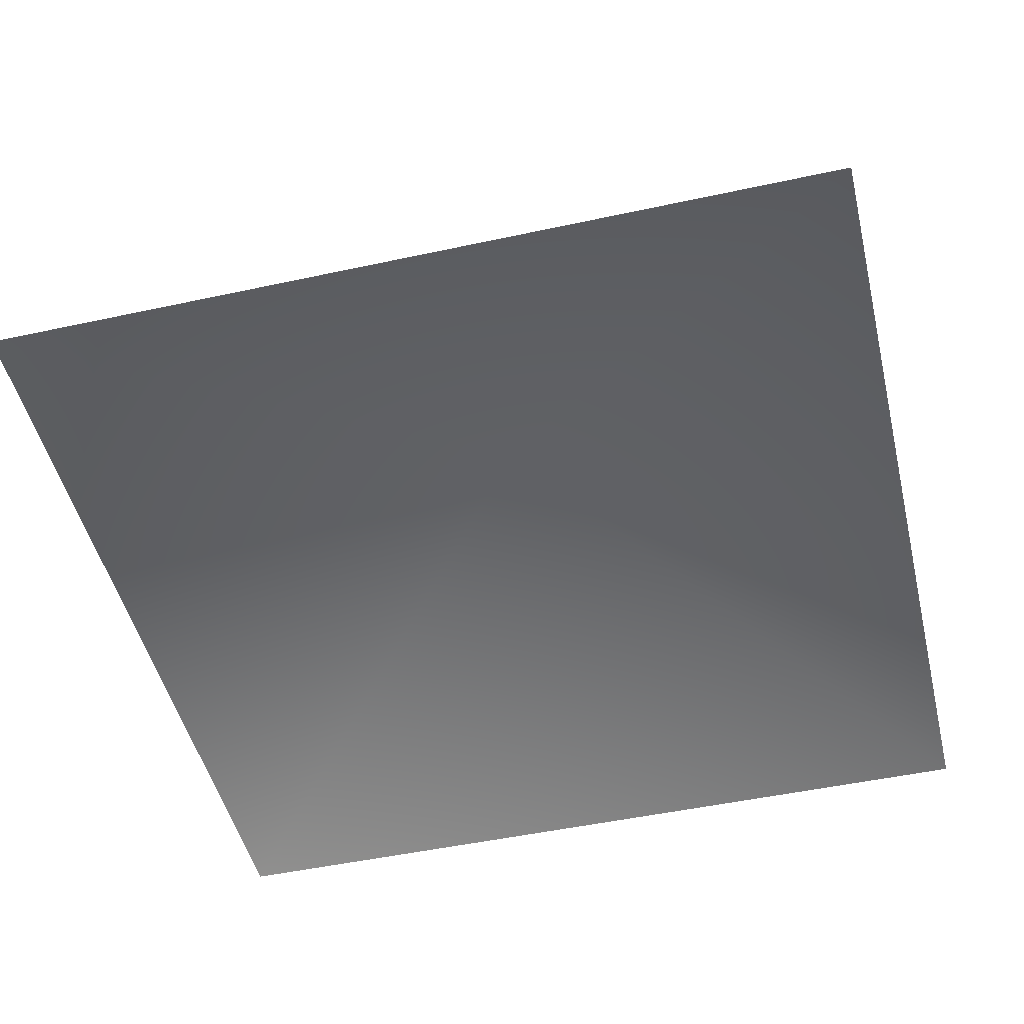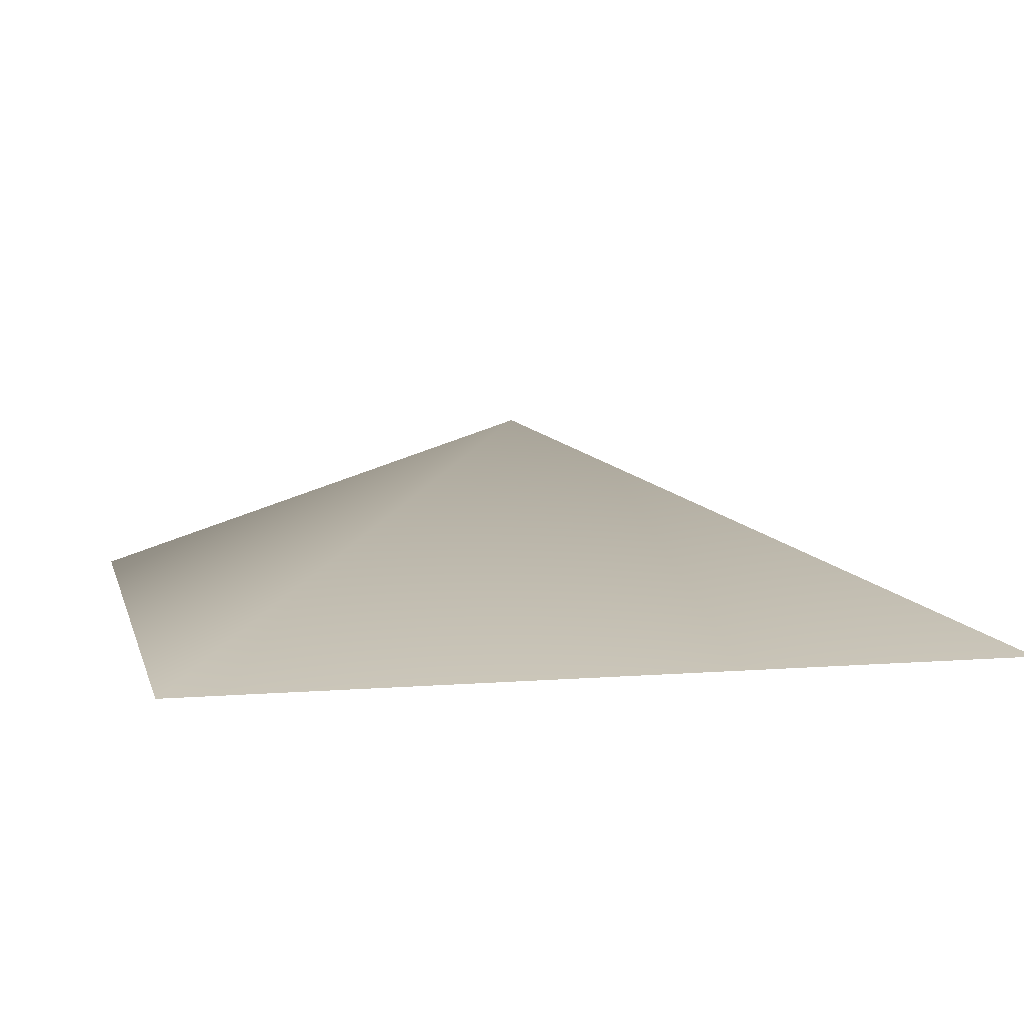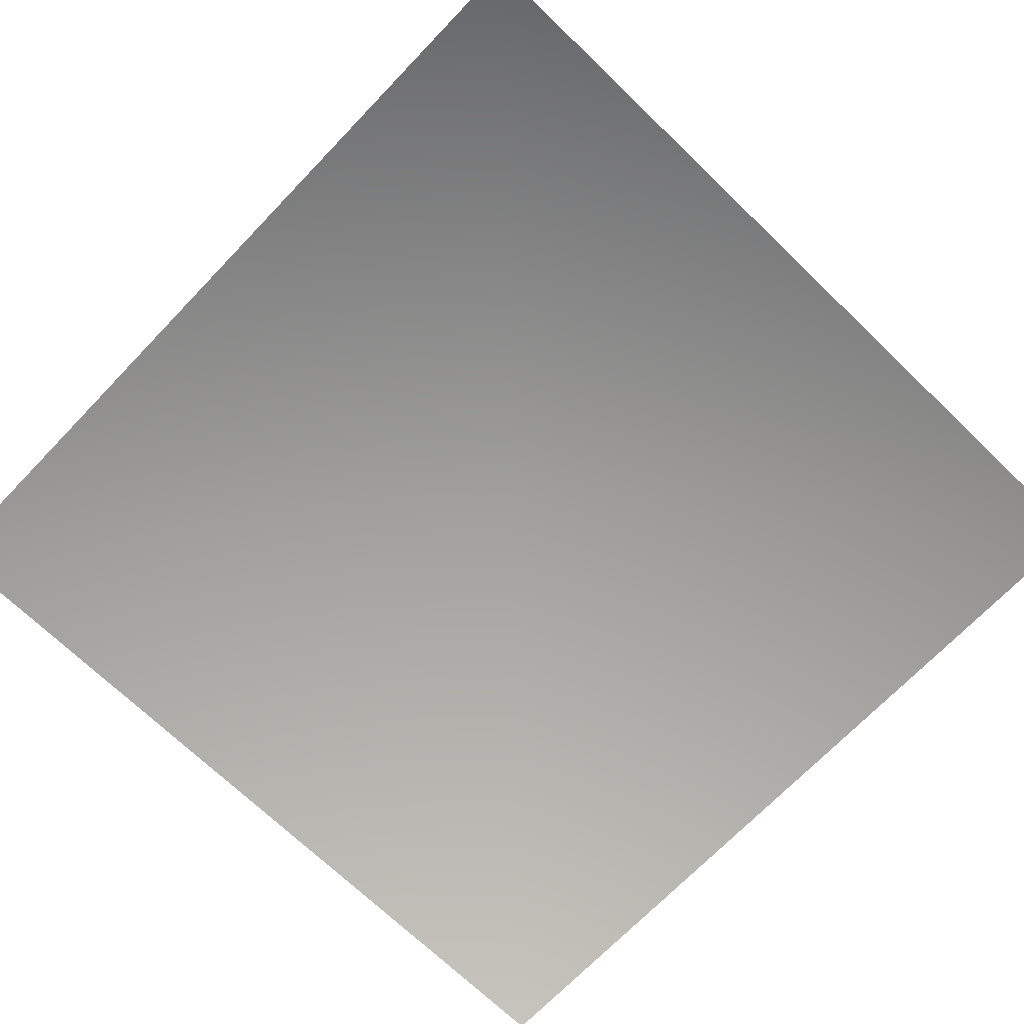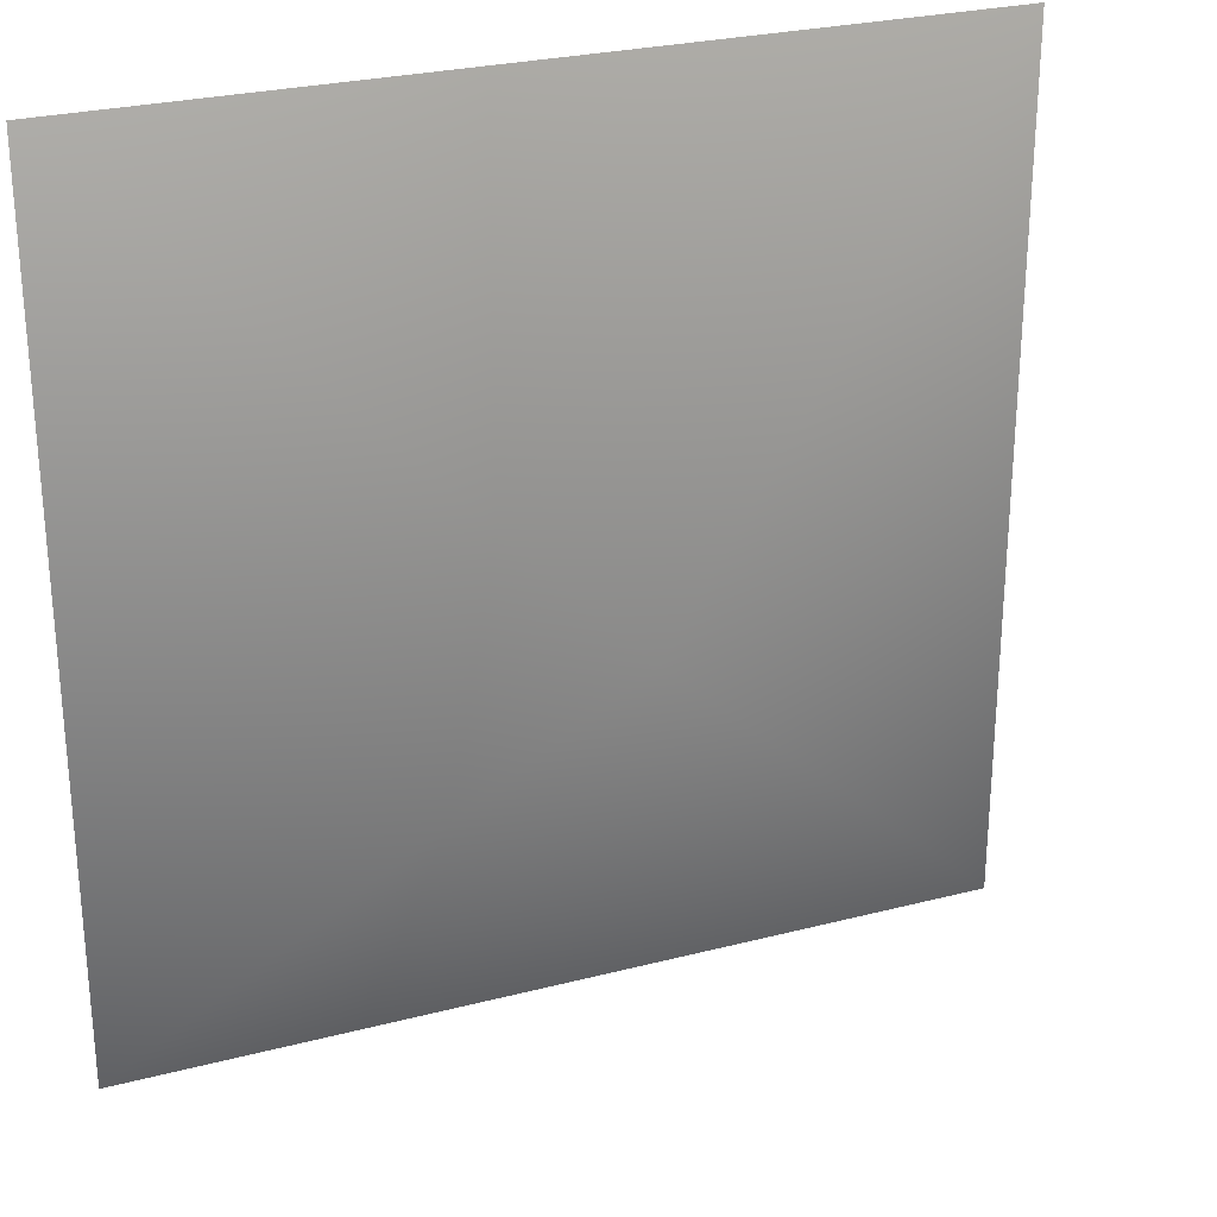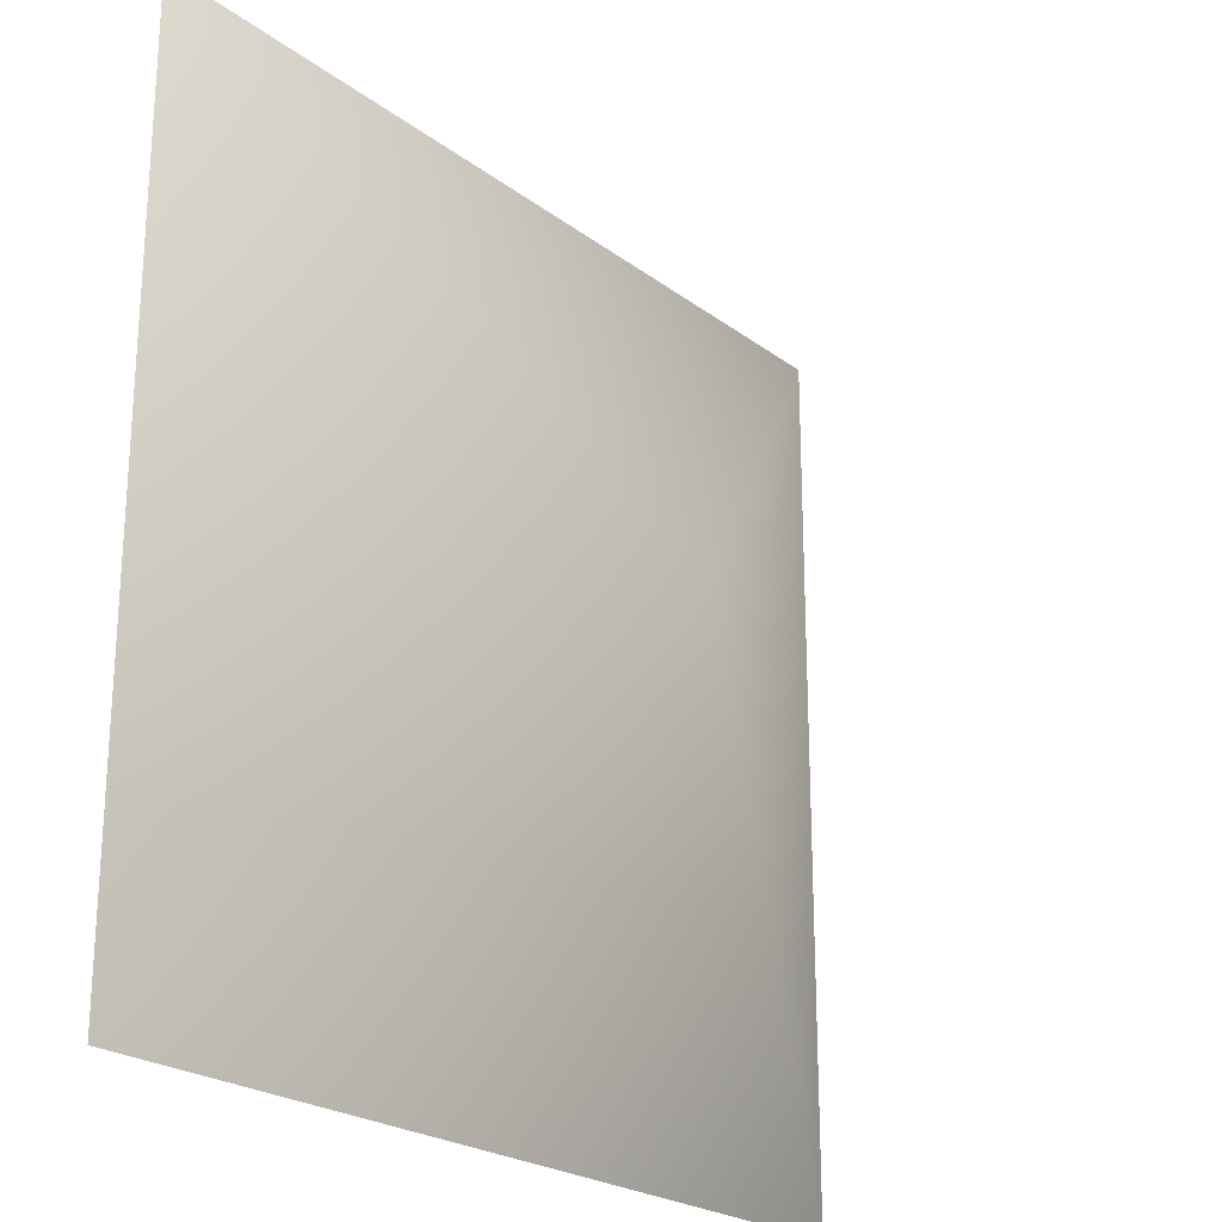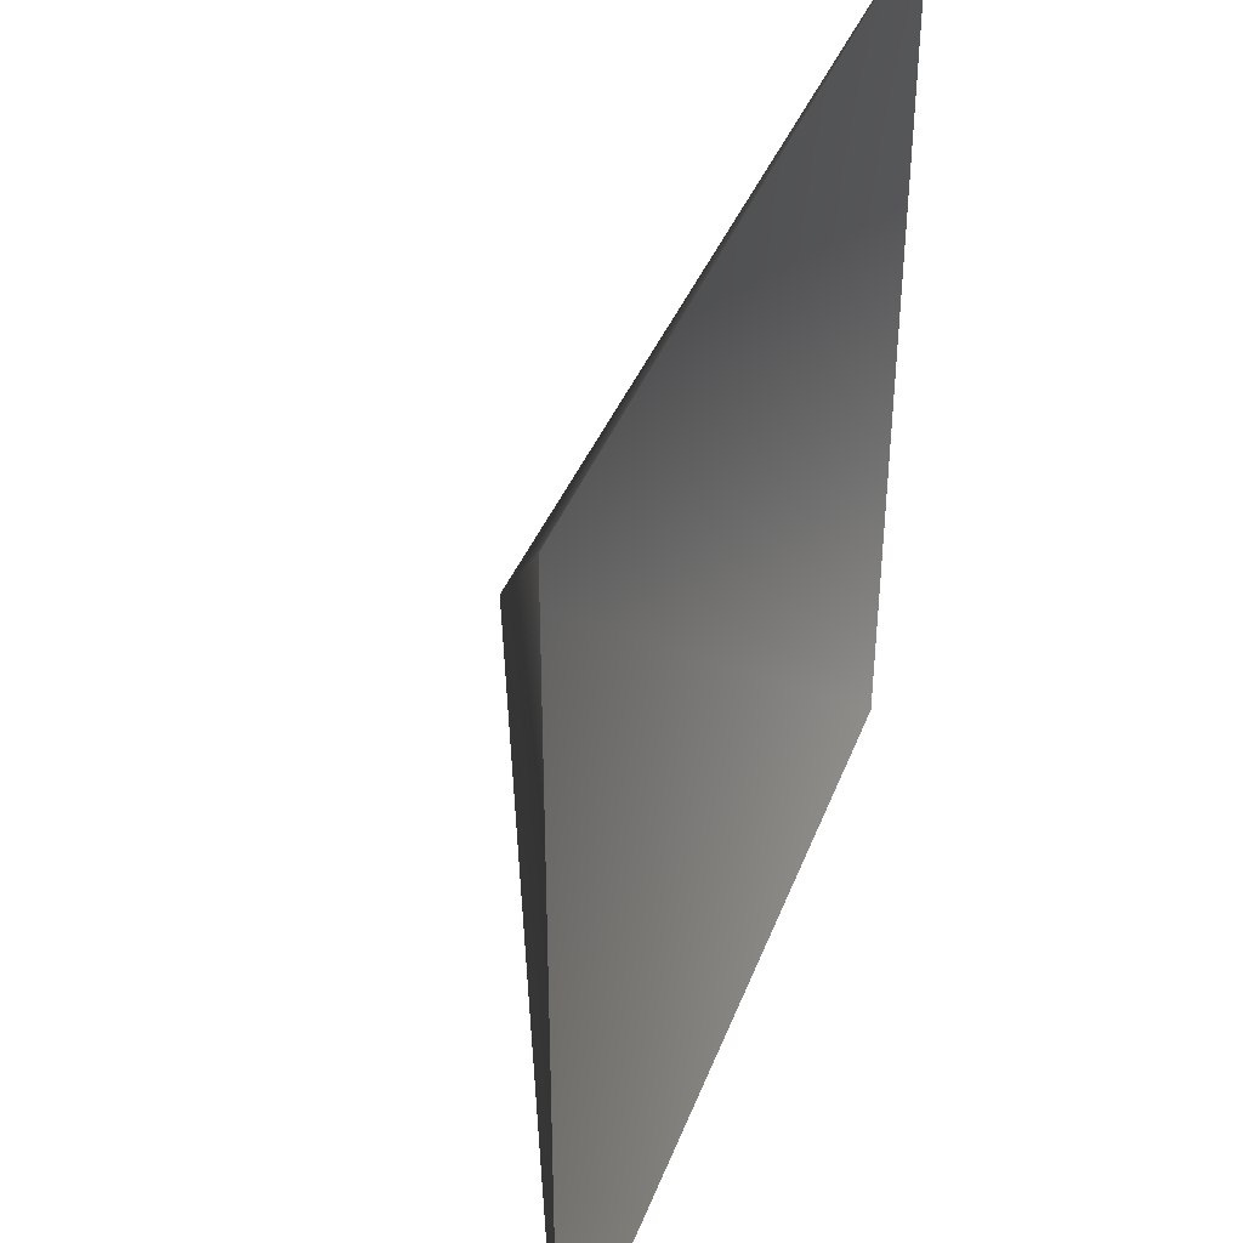
<metadata>
{"format":"obj","ext":"obj","renderer":"f3d","projection":"perspective","resolution":1024,"background":"white","views":[{"elev":-48.8,"azim":13.6,"up":"+Y"},{"elev":7.1,"azim":-13.3,"up":"+Y"},{"elev":-70.7,"azim":-43.9,"up":"+Y"},{"elev":26.8,"azim":158.0,"up":"+Z"},{"elev":-23.0,"azim":128.5,"up":"+Z"},{"elev":40.6,"azim":-70.0,"up":"+Z"}]}
</metadata>
<code>
g default
v -19.82 -0.101 19.83
v 19.82 -0.101 19.83
v -19.82 -0.101 -19.82
v 19.82 -0.101 -19.82
v -0.007661 9.513 -0.0878
g Fy_BraiseABurn
f 3 1 5
f 2 5 1
f 2 4 5
f 3 5 4

</code>
